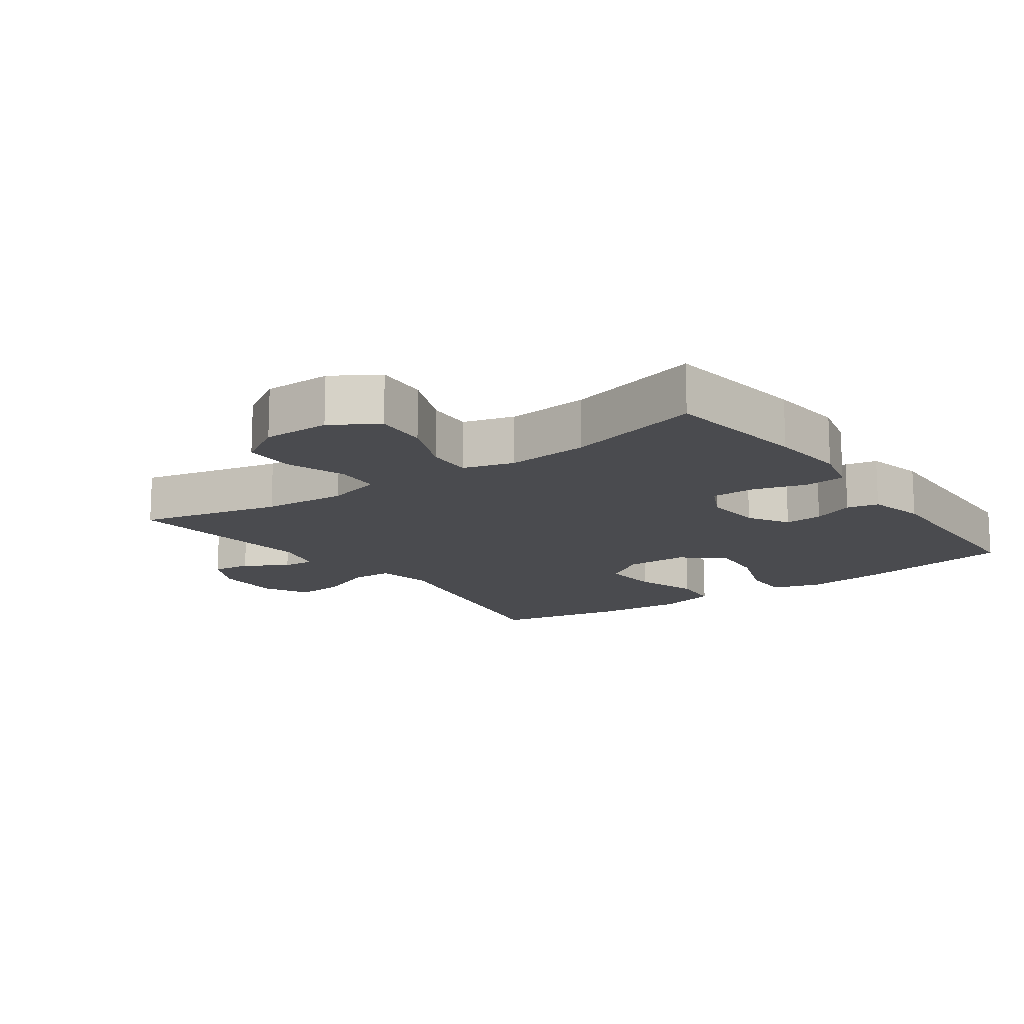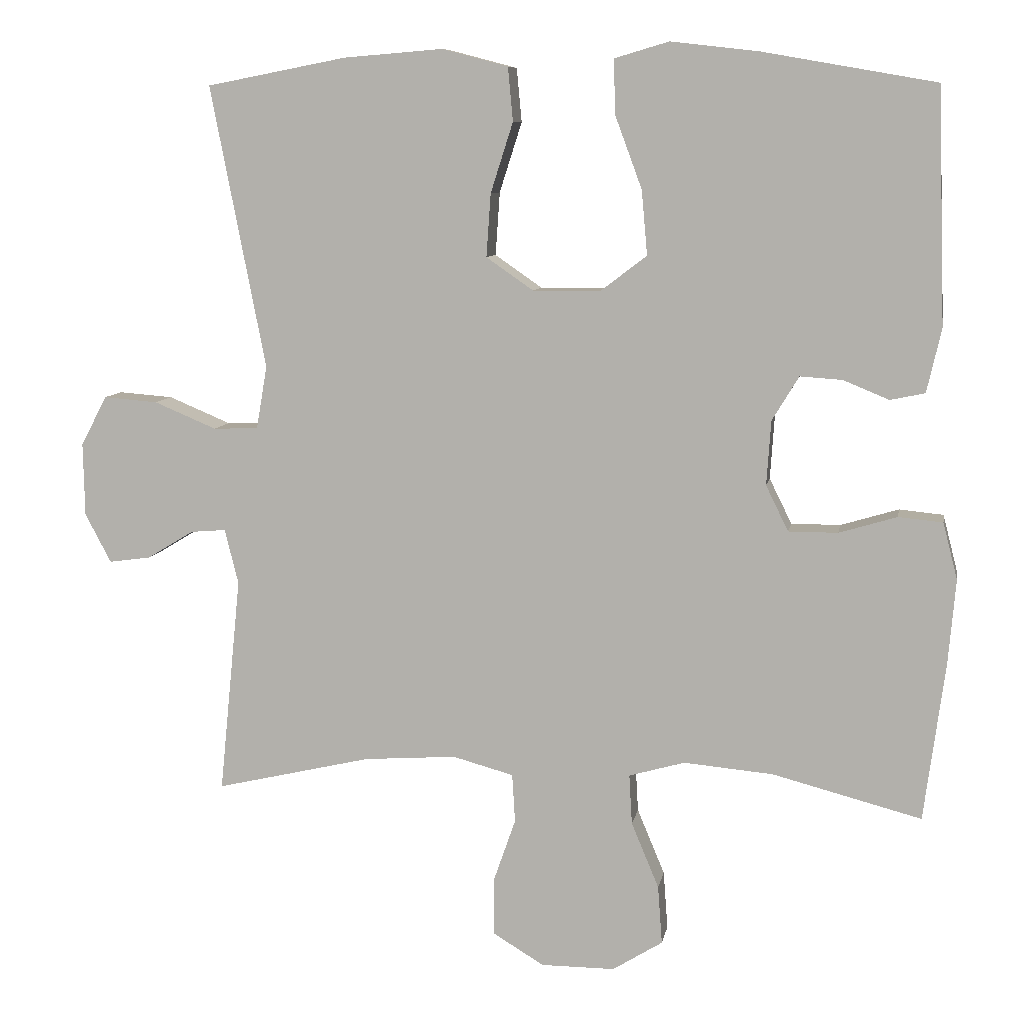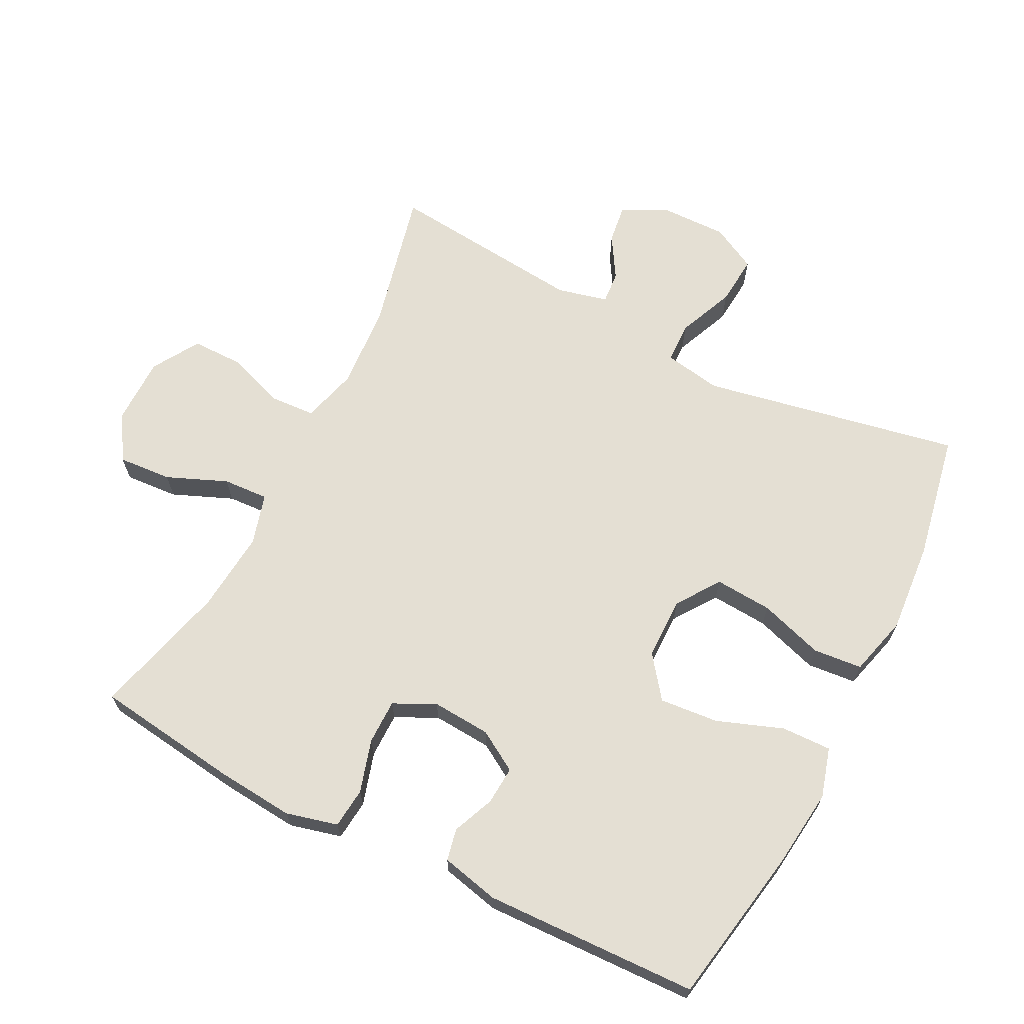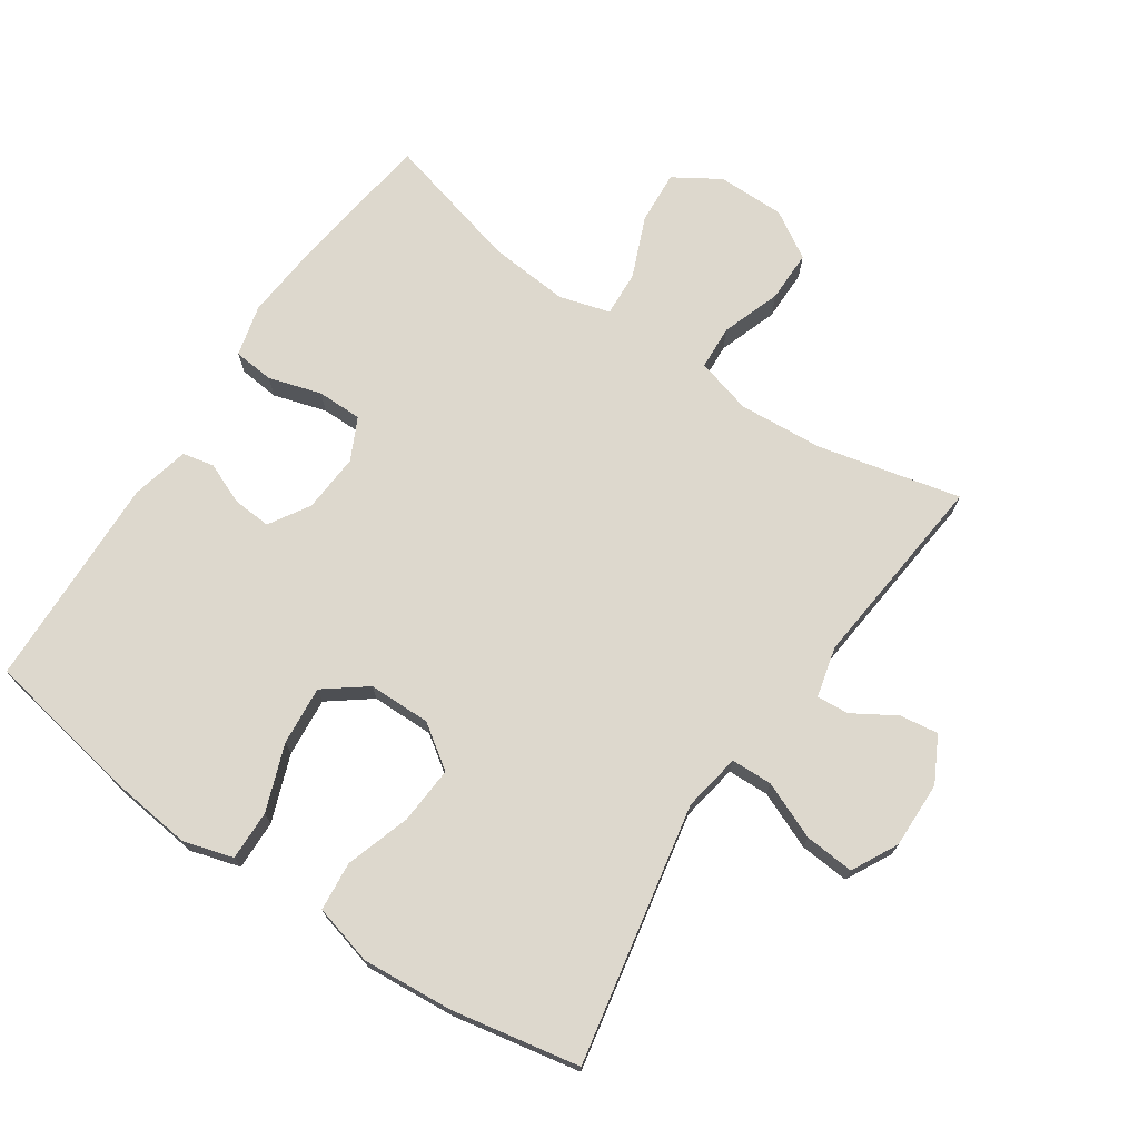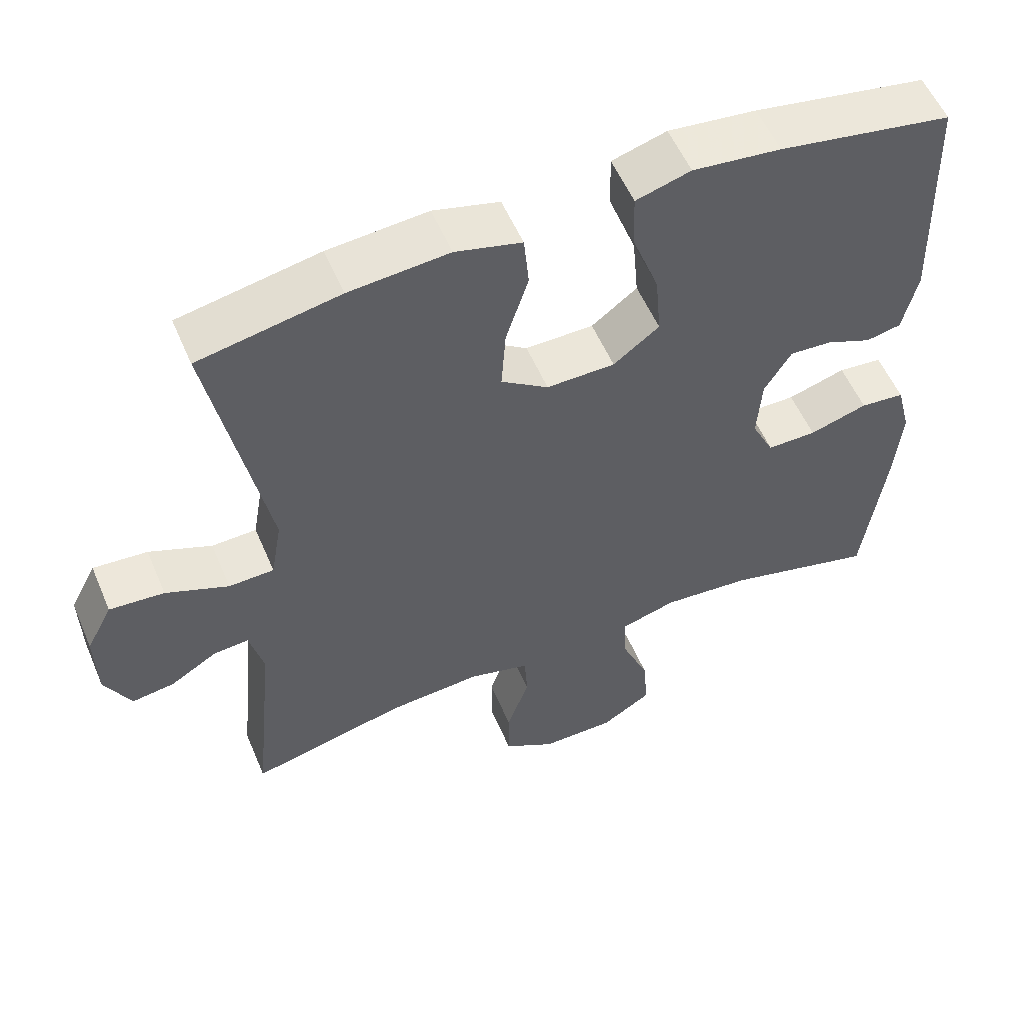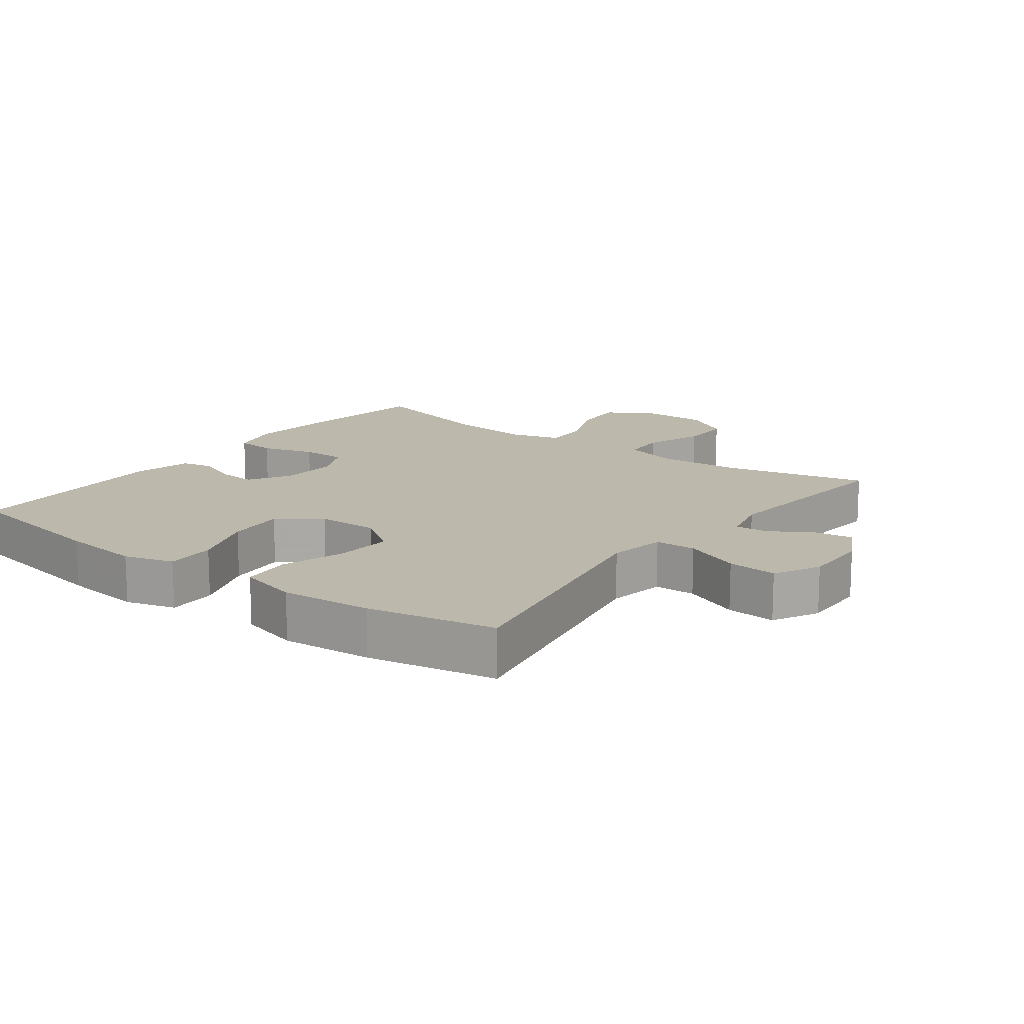
<metadata>
{"format":"obj","ext":"obj","renderer":"f3d","projection":"perspective","resolution":1024,"background":"white","views":[{"elev":-14.3,"azim":-144.3,"up":"+Y"},{"elev":8.6,"azim":-170.0,"up":"+Z"},{"elev":66.6,"azim":-62.9,"up":"+Y"},{"elev":72.2,"azim":34.1,"up":"+Y"},{"elev":55.6,"azim":157.0,"up":"+Z"},{"elev":14.8,"azim":36.9,"up":"+Y"}]}
</metadata>
<code>
v -0.5 0.07 0.5
v -0.262 0.07 0.542
v -0.141 0.07 0.556
v -0.066 0.07 0.534
v -0.068 0.07 0.459
v -0.105 0.07 0.359
v -0.113 0.07 0.27
v -0.05 0.07 0.222
v 0.044 0.07 0.221
v 0.109 0.07 0.266
v 0.103 0.07 0.353
v 0.072 0.07 0.45
v 0.079 0.07 0.524
v 0.17 0.07 0.548
v 0.307 0.07 0.537
v 0.5 0.07 0.5
v 0.424 0.07 0.11
v 0.439 0.07 0.023
v 0.501 0.07 0.021
v 0.587 0.07 0.057
v 0.662 0.07 0.063
v 0.698 0.07 -0.006
v 0.696 0.07 -0.107
v 0.66 0.07 -0.175
v 0.602 0.07 -0.167
v 0.538 0.07 -0.128
v 0.489 0.07 -0.124
v 0.47 0.07 -0.2
v 0.5 0.07 -0.5
v 0.285 0.07 -0.45
v 0.157 0.07 -0.441
v 0.073 0.07 -0.464
v 0.069 0.07 -0.531
v 0.1 0.07 -0.62
v 0.1 0.07 -0.698
v 0.029 0.07 -0.741
v -0.073 0.07 -0.741
v -0.142 0.07 -0.698
v -0.136 0.07 -0.617
v -0.098 0.07 -0.526
v -0.094 0.07 -0.457
v -0.171 0.07 -0.435
v -0.294 0.07 -0.446
v -0.5 0.07 -0.5
v -0.529 0.07 -0.28
v -0.539 0.07 -0.164
v -0.519 0.07 -0.086
v -0.458 0.07 -0.08
v -0.378 0.07 -0.104
v -0.31 0.07 -0.104
v -0.279 0.07 -0.041
v -0.285 0.07 0.048
v -0.322 0.07 0.109
v -0.38 0.07 0.105
v -0.443 0.07 0.079
v -0.491 0.07 0.089
v -0.511 0.07 0.177
v -0.5 0 0.5
v -0.262 0 0.542
v -0.141 0 0.556
v -0.066 0 0.534
v -0.068 0 0.459
v -0.105 0 0.359
v -0.113 0 0.27
v -0.05 0 0.222
v 0.044 0 0.221
v 0.109 0 0.266
v 0.103 0 0.353
v 0.072 0 0.45
v 0.079 0 0.524
v 0.17 0 0.548
v 0.307 0 0.537
v 0.5 0 0.5
v 0.424 0 0.11
v 0.439 0 0.023
v 0.501 0 0.021
v 0.587 0 0.057
v 0.662 0 0.063
v 0.698 0 -0.006
v 0.696 0 -0.107
v 0.66 0 -0.175
v 0.602 0 -0.167
v 0.538 0 -0.128
v 0.489 0 -0.124
v 0.47 0 -0.2
v 0.5 0 -0.5
v 0.285 0 -0.45
v 0.157 0 -0.441
v 0.073 0 -0.464
v 0.069 0 -0.531
v 0.1 0 -0.62
v 0.1 0 -0.698
v 0.029 0 -0.741
v -0.073 0 -0.741
v -0.142 0 -0.698
v -0.136 0 -0.617
v -0.098 0 -0.526
v -0.094 0 -0.457
v -0.171 0 -0.435
v -0.294 0 -0.446
v -0.5 0 -0.5
v -0.529 0 -0.28
v -0.539 0 -0.164
v -0.519 0 -0.086
v -0.458 0 -0.08
v -0.378 0 -0.104
v -0.31 0 -0.104
v -0.279 0 -0.041
v -0.285 0 0.048
v -0.322 0 0.109
v -0.38 0 0.105
v -0.443 0 0.079
v -0.491 0 0.089
v -0.511 0 0.177
f 54 55 56 57
f 53 54 57 1
f 52 53 1 2
f 51 52 2 3
f 46 47 48 49
f 46 49 50
f 43 44 45 46
f 42 43 46 50
f 41 42 50 51
f 37 38 39 40
f 37 40 41
f 36 37 41
f 33 34 35 36
f 32 33 36 41
f 31 32 41 51
f 28 29 30
f 27 28 30 31
f 23 24 25 26
f 23 26 27
f 22 23 27
f 19 20 21 22
f 18 19 22 27
f 14 15 16 17
f 14 17 18
f 11 12 13 14
f 10 11 14 18
f 9 10 18 27
f 3 4 5 6
f 3 6 7
f 51 3 7
f 31 51 7 8
f 8 9 27 31
f 114 113 112 111
f 58 114 111 110
f 59 58 110 109
f 60 59 109 108
f 106 105 104 103
f 107 106 103
f 103 102 101 100
f 107 103 100 99
f 108 107 99 98
f 97 96 95 94
f 98 97 94
f 98 94 93
f 93 92 91 90
f 98 93 90 89
f 108 98 89 88
f 87 86 85
f 88 87 85 84
f 83 82 81 80
f 84 83 80
f 84 80 79
f 79 78 77 76
f 84 79 76 75
f 74 73 72 71
f 75 74 71
f 71 70 69 68
f 75 71 68 67
f 84 75 67 66
f 63 62 61 60
f 64 63 60
f 64 60 108
f 65 64 108 88
f 88 84 66 65
f 1 58 59 2
f 2 59 60 3
f 3 60 61 4
f 4 61 62 5
f 5 62 63 6
f 6 63 64 7
f 7 64 65 8
f 8 65 66 9
f 9 66 67 10
f 10 67 68 11
f 11 68 69 12
f 12 69 70 13
f 13 70 71 14
f 14 71 72 15
f 15 72 73 16
f 16 73 74 17
f 17 74 75 18
f 18 75 76 19
f 19 76 77 20
f 20 77 78 21
f 21 78 79 22
f 22 79 80 23
f 23 80 81 24
f 24 81 82 25
f 25 82 83 26
f 26 83 84 27
f 27 84 85 28
f 28 85 86 29
f 29 86 87 30
f 30 87 88 31
f 31 88 89 32
f 32 89 90 33
f 33 90 91 34
f 34 91 92 35
f 35 92 93 36
f 36 93 94 37
f 37 94 95 38
f 38 95 96 39
f 39 96 97 40
f 40 97 98 41
f 41 98 99 42
f 42 99 100 43
f 43 100 101 44
f 44 101 102 45
f 45 102 103 46
f 46 103 104 47
f 47 104 105 48
f 48 105 106 49
f 49 106 107 50
f 50 107 108 51
f 51 108 109 52
f 52 109 110 53
f 53 110 111 54
f 54 111 112 55
f 55 112 113 56
f 56 113 114 57
f 57 114 58 1

</code>
